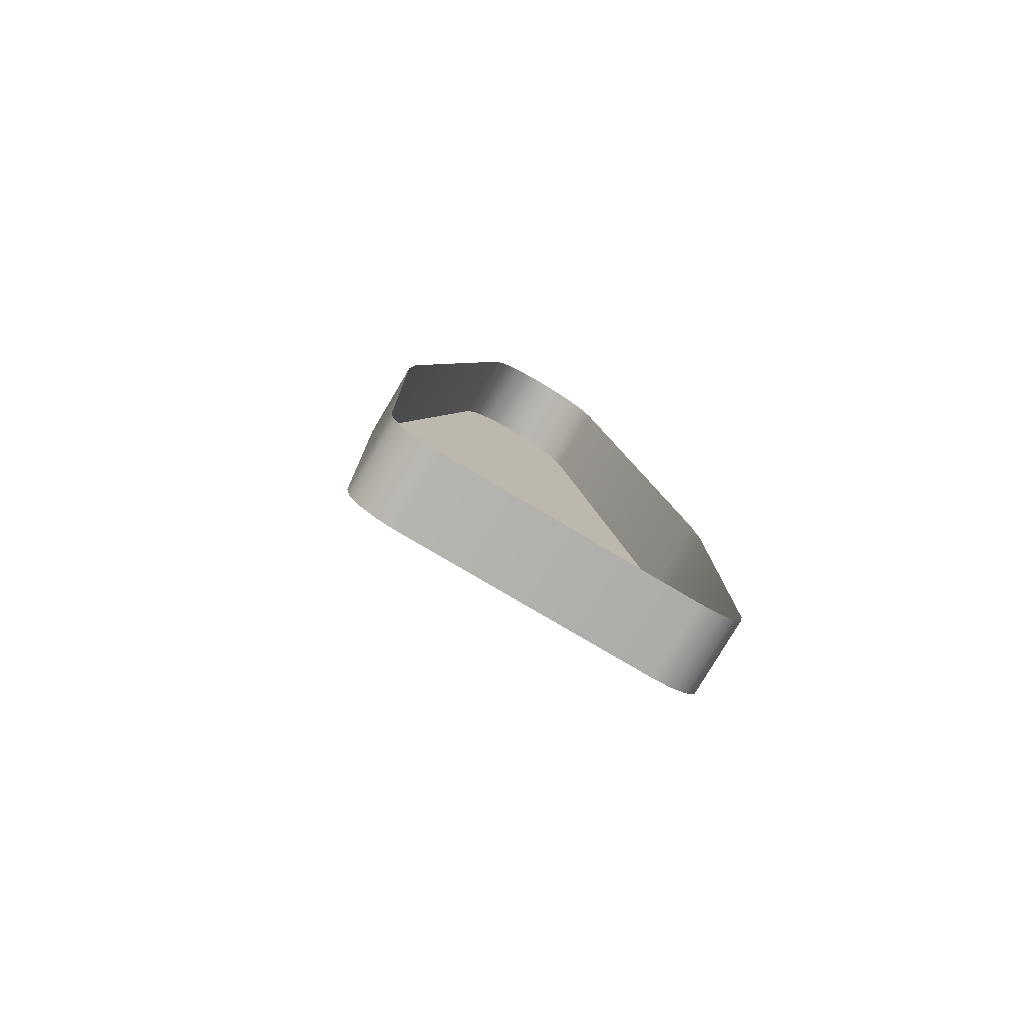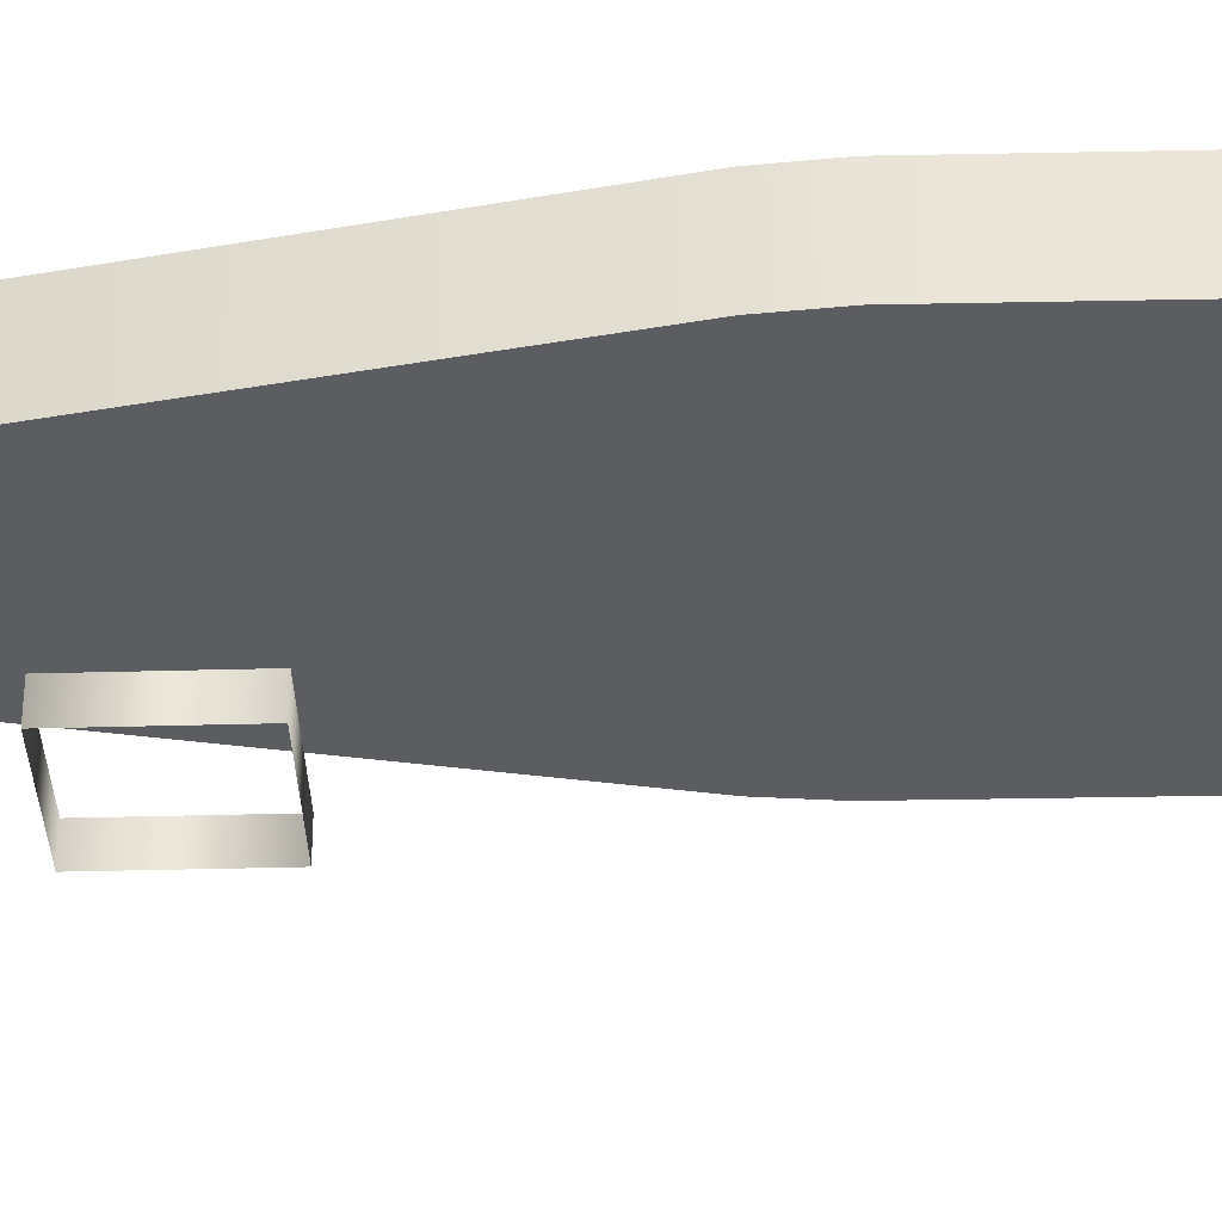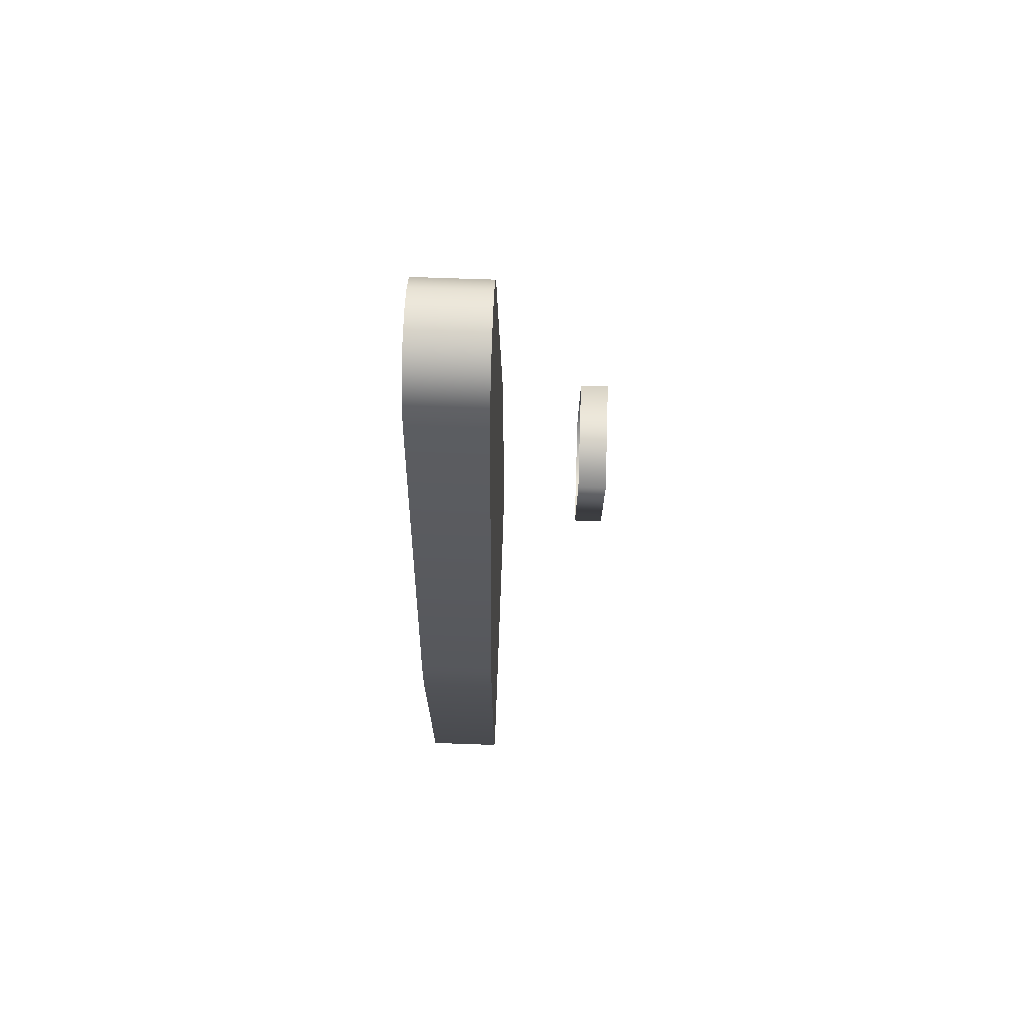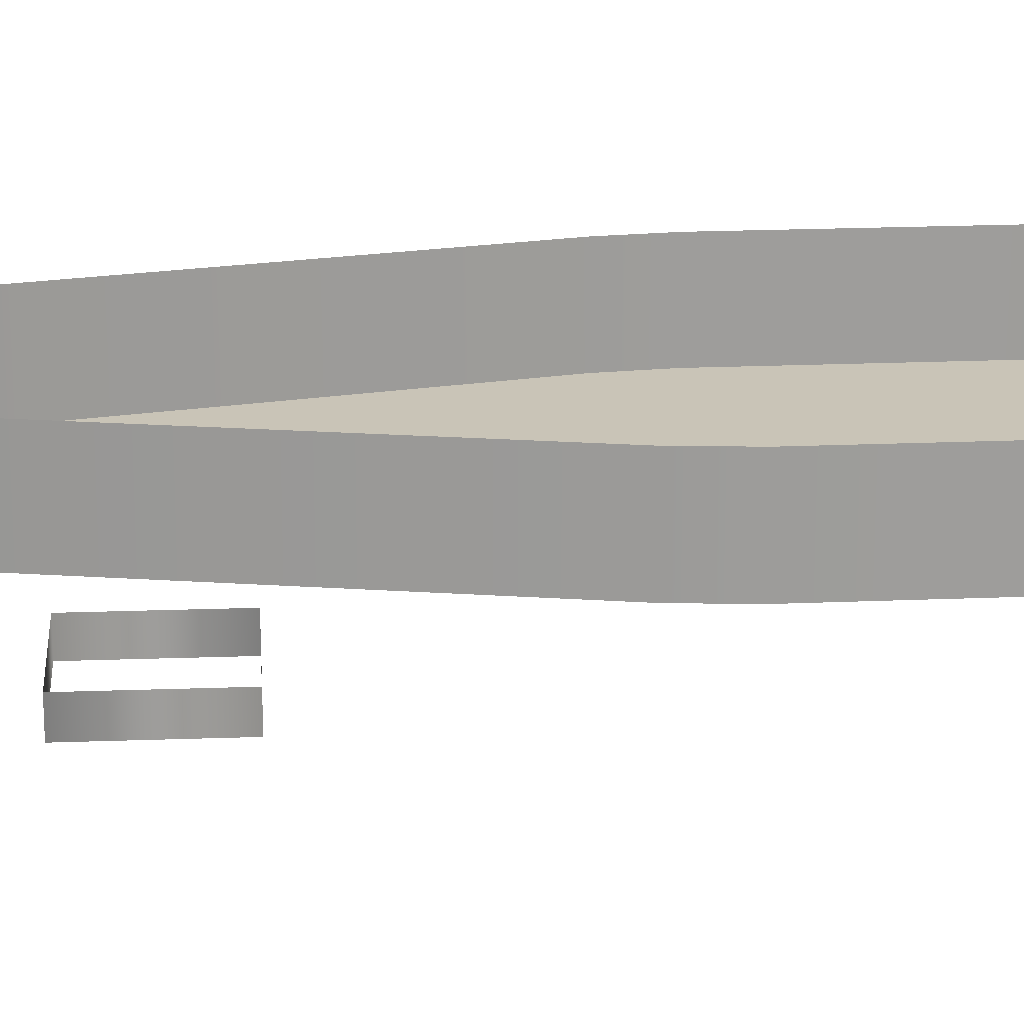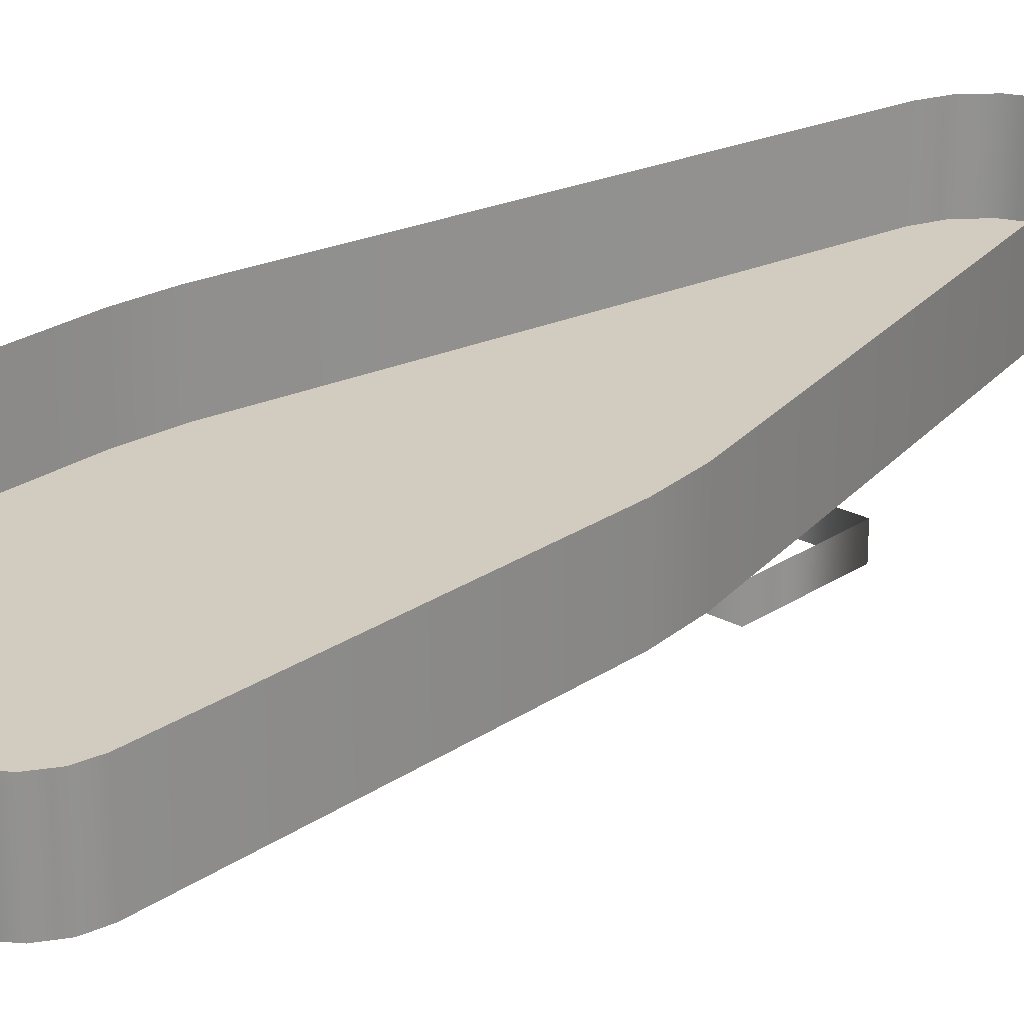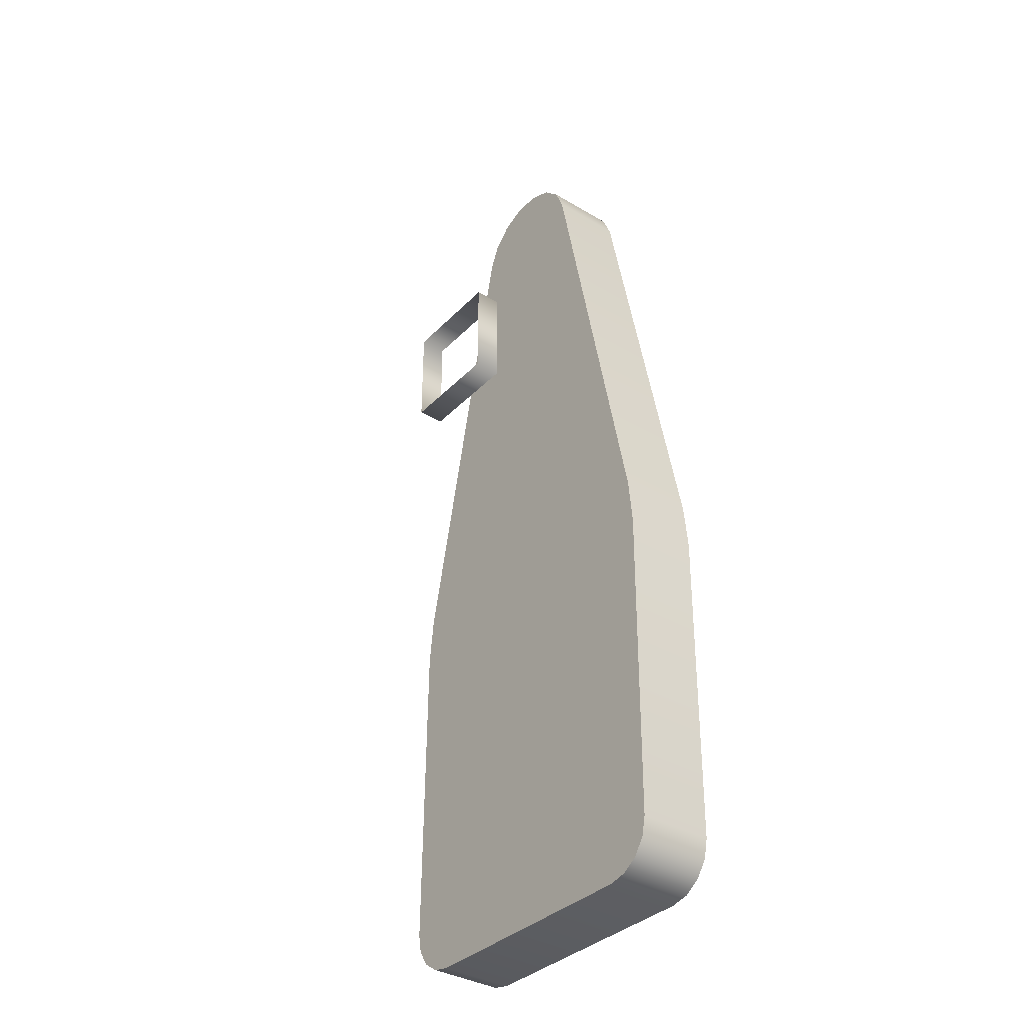
<metadata>
{"format":"obj","ext":"obj","renderer":"f3d","projection":"perspective","resolution":1024,"background":"white","views":[{"elev":-79.1,"azim":149.3,"up":"+Z"},{"elev":-35.4,"azim":92.1,"up":"+Y"},{"elev":72.0,"azim":-88.0,"up":"+Z"},{"elev":19.9,"azim":86.1,"up":"+Y"},{"elev":24.0,"azim":-137.9,"up":"+Y"},{"elev":-36.3,"azim":52.3,"up":"+Z"}]}
</metadata>
<code>
o p_L08_
v -0.096 -0.04852 -0.1999
v -0.0698 -0.04852 -0.2266
v -0.09418 -0.04852 -0.02481
v 0.06461 -0.04852 -0.228
v 0.07477 -0.04852 -0.2261
v 0.0834 -0.04852 -0.2204
v 0.08924 -0.04852 -0.2119
v 0.09135 -0.04852 -0.2018
v 0.09316 -0.04852 -0.02673
v -0.09123 -0.04852 0.001204
v 0.03419 -0.04853 0.27
v 0.02377 -0.04853 0.2805
v 0.03983 -0.04853 0.2563
v 0.01012 -0.04853 0.2863
v -0.004688 -0.04853 0.2864
v -0.01844 -0.04853 0.2809
v -0.02908 -0.04853 0.2706
v -0.035 -0.04853 0.2571
v 0.09074 -0.04852 -0.000685
v -0.07991 -0.04852 -0.2245
v -0.09409 -0.04852 -0.21
v -0.08844 -0.04852 -0.2187
v -0.035 -0.04853 0.2571
v -0.02908 -0.008099 0.2706
v -0.035 -0.008099 0.2571
v -0.02908 -0.04853 0.2706
v -0.01844 -0.008099 0.2809
v -0.01844 -0.04853 0.2809
v -0.004688 -0.008099 0.2864
v -0.004688 -0.04853 0.2864
v 0.01012 -0.008099 0.2863
v 0.01012 -0.04853 0.2863
v 0.02377 -0.008099 0.2805
v 0.02377 -0.04853 0.2805
v 0.03419 -0.008099 0.27
v 0.03419 -0.04853 0.27
v 0.03983 -0.008099 0.2563
v 0.03983 -0.04853 0.2563
v -0.09123 -0.04852 0.001204
v -0.09123 -0.008099 0.001204
v -0.09418 -0.04852 -0.02481
v -0.09418 -0.008099 -0.02481
v -0.096 -0.04852 -0.1999
v -0.096 -0.008099 -0.1999
v -0.0698 -0.04852 -0.2266
v -0.07991 -0.008099 -0.2245
v -0.0698 -0.008099 -0.2266
v -0.07991 -0.04852 -0.2245
v -0.08844 -0.008099 -0.2187
v -0.08844 -0.04852 -0.2187
v -0.09409 -0.008099 -0.21
v -0.09409 -0.04852 -0.21
v 0.06461 -0.008099 -0.228
v 0.06461 -0.04852 -0.228
v 0.09135 -0.04852 -0.2018
v 0.08924 -0.008099 -0.2119
v 0.09135 -0.008099 -0.2018
v 0.08924 -0.04852 -0.2119
v 0.0834 -0.008099 -0.2204
v 0.0834 -0.04852 -0.2204
v 0.07477 -0.008099 -0.2261
v 0.07477 -0.04852 -0.2261
v 0.09316 -0.008099 -0.02673
v 0.09316 -0.04852 -0.02673
v 0.09074 -0.04852 -0.000685
v 0.09074 -0.008099 -0.000685
v -0.02686 -0.09279 0.09631
v -0.02686 -0.09279 0.1529
v -0.02686 -0.1069 0.09631
v -0.02686 -0.1069 0.1529
v 0.02971 -0.09279 0.09631
v 0.02971 -0.1069 0.09631
v 0.02971 -0.09279 0.1529
v 0.02971 -0.1069 0.1529
f 20 22 21
f 20 21 1
f 2 20 1
f 3 2 1
f 3 4 2
f 3 5 4
f 3 6 5
f 3 7 6
f 3 8 7
f 3 9 8
f 3 10 9
f 9 10 18
f 19 9 18
f 13 19 18
f 13 18 17
f 13 17 16
f 13 16 15
f 13 15 14
f 13 14 12
f 13 12 11
f 25 24 23
f 24 26 23
f 25 23 39
f 24 27 26
f 40 25 39
f 27 28 26
f 39 41 40
f 27 29 28
f 41 42 40
f 29 30 28
f 42 41 43
f 29 31 30
f 44 42 43
f 31 32 30
f 44 43 52
f 31 33 32
f 51 44 52
f 33 34 32
f 51 52 50
f 33 35 34
f 49 51 50
f 35 36 34
f 49 50 48
f 35 37 36
f 46 49 48
f 37 38 36
f 46 48 45
f 65 38 37
f 47 46 45
f 66 65 37
f 47 45 53
f 65 66 63
f 45 54 53
f 64 65 63
f 53 54 62
f 55 64 63
f 61 53 62
f 57 55 63
f 61 62 60
f 57 56 55
f 59 61 60
f 56 58 55
f 59 60 58
f 56 59 58
f 69 68 67
f 69 67 72
f 70 68 69
f 72 67 71
f 70 73 68
f 72 71 74
f 74 73 70
f 74 71 73

</code>
